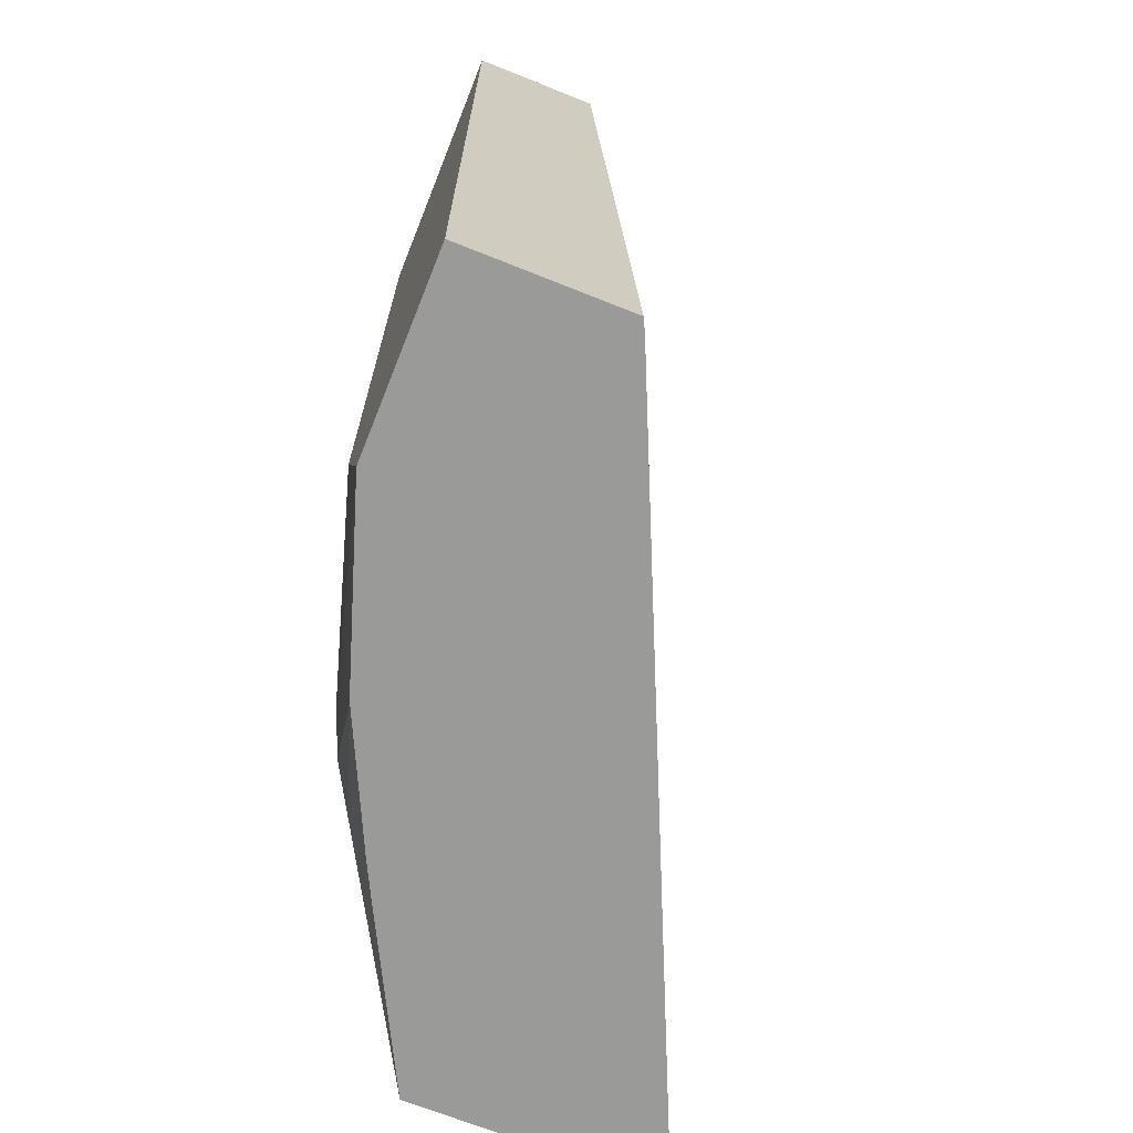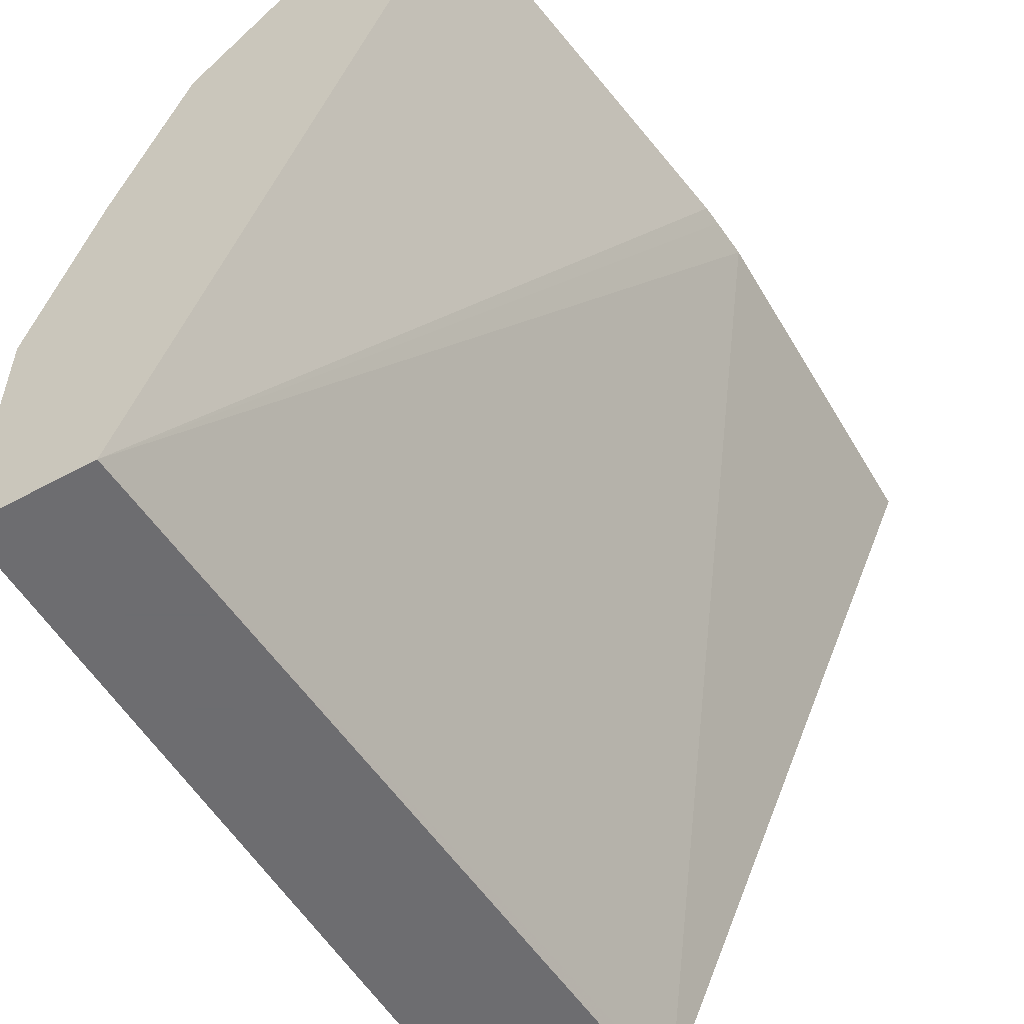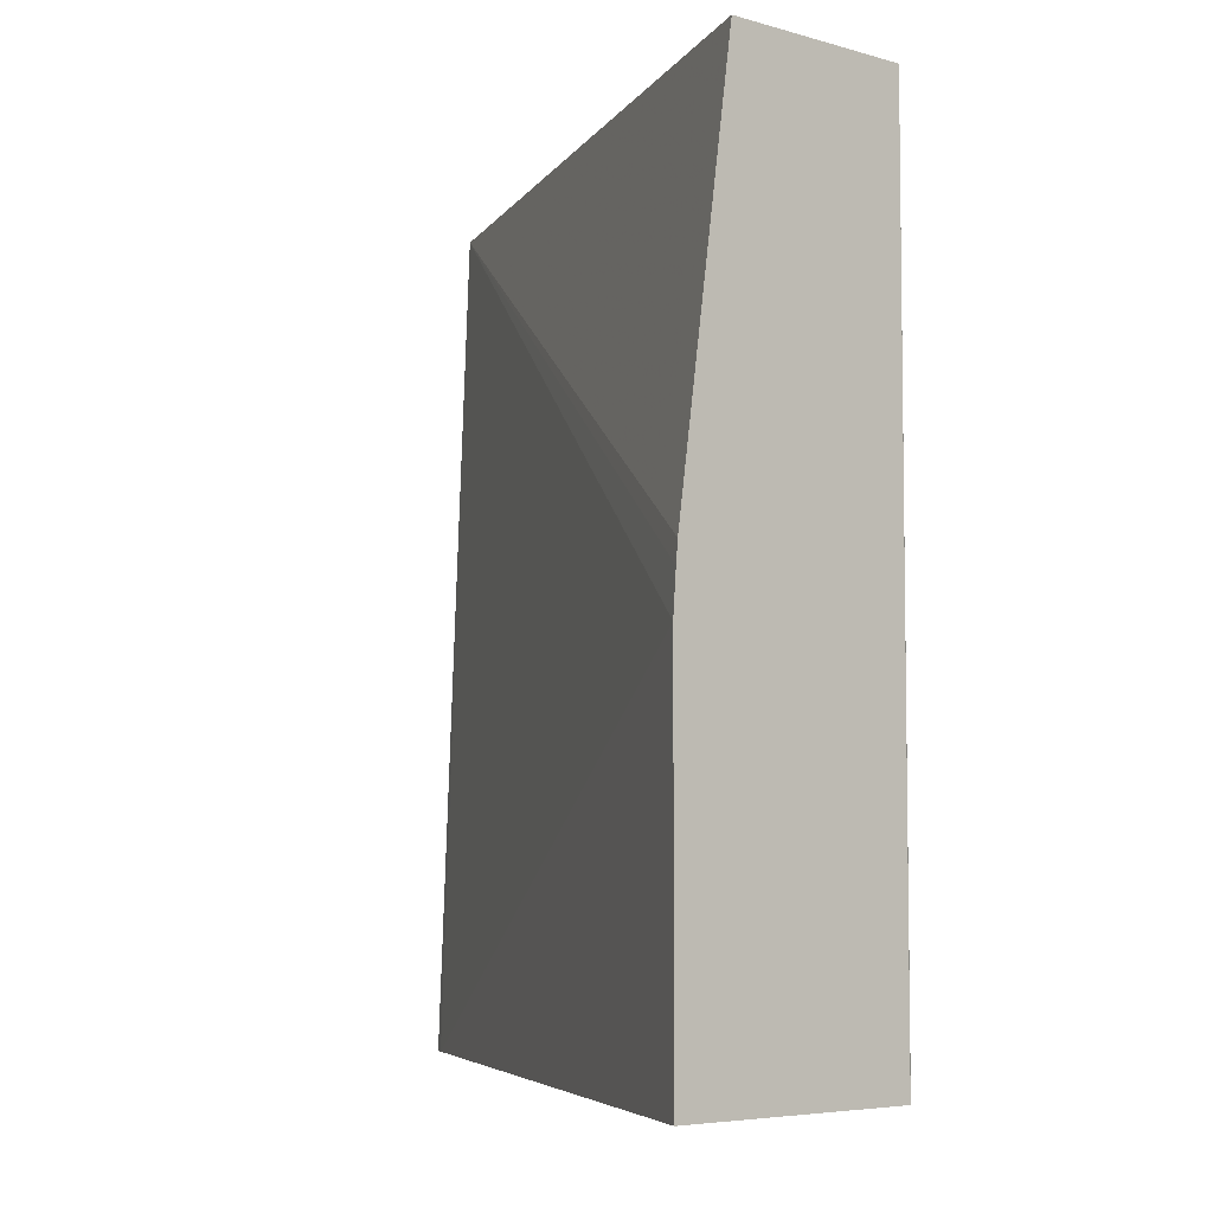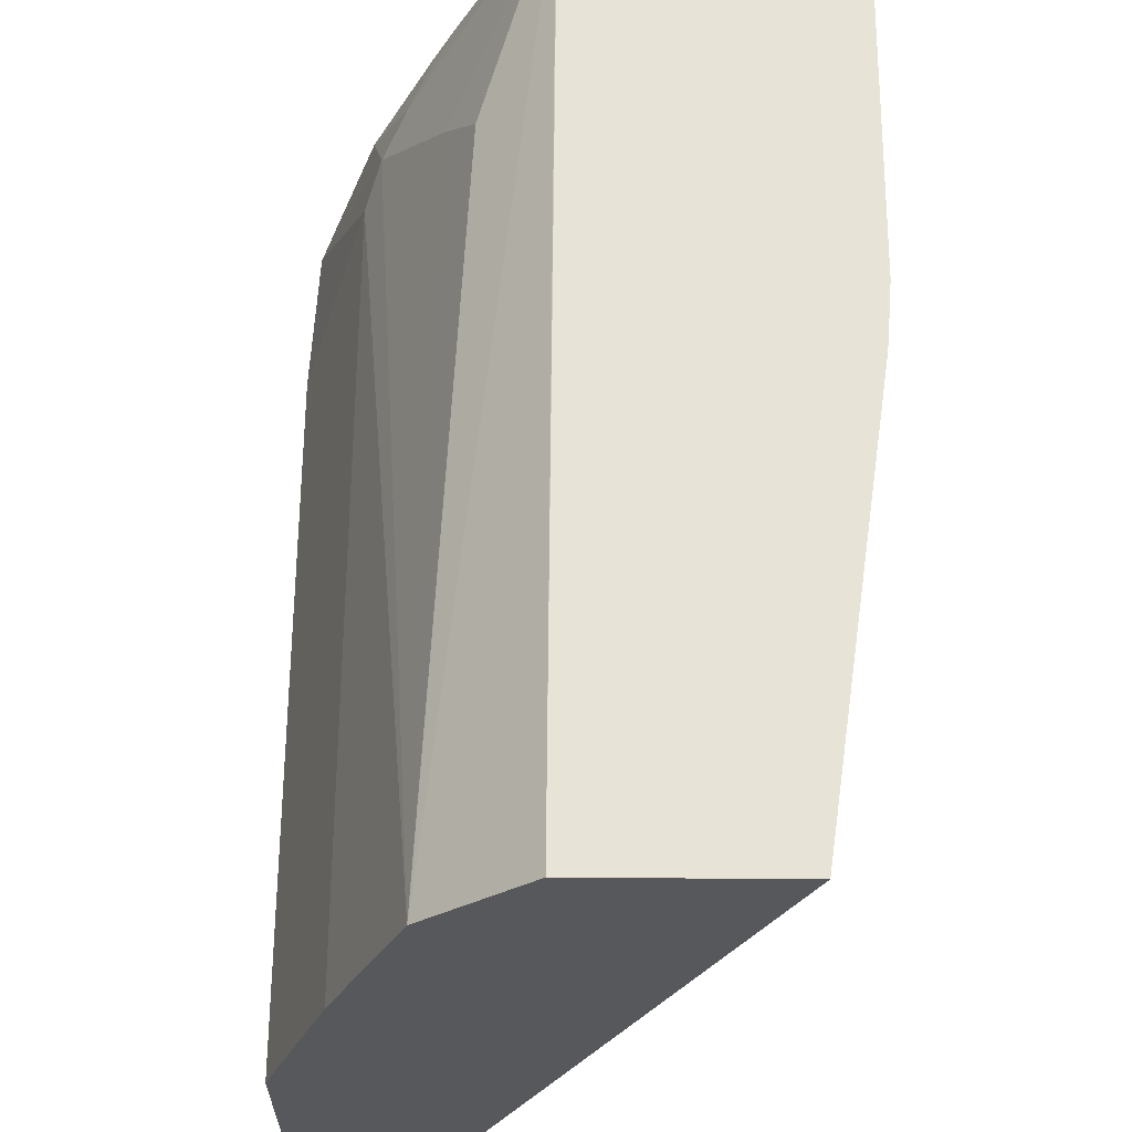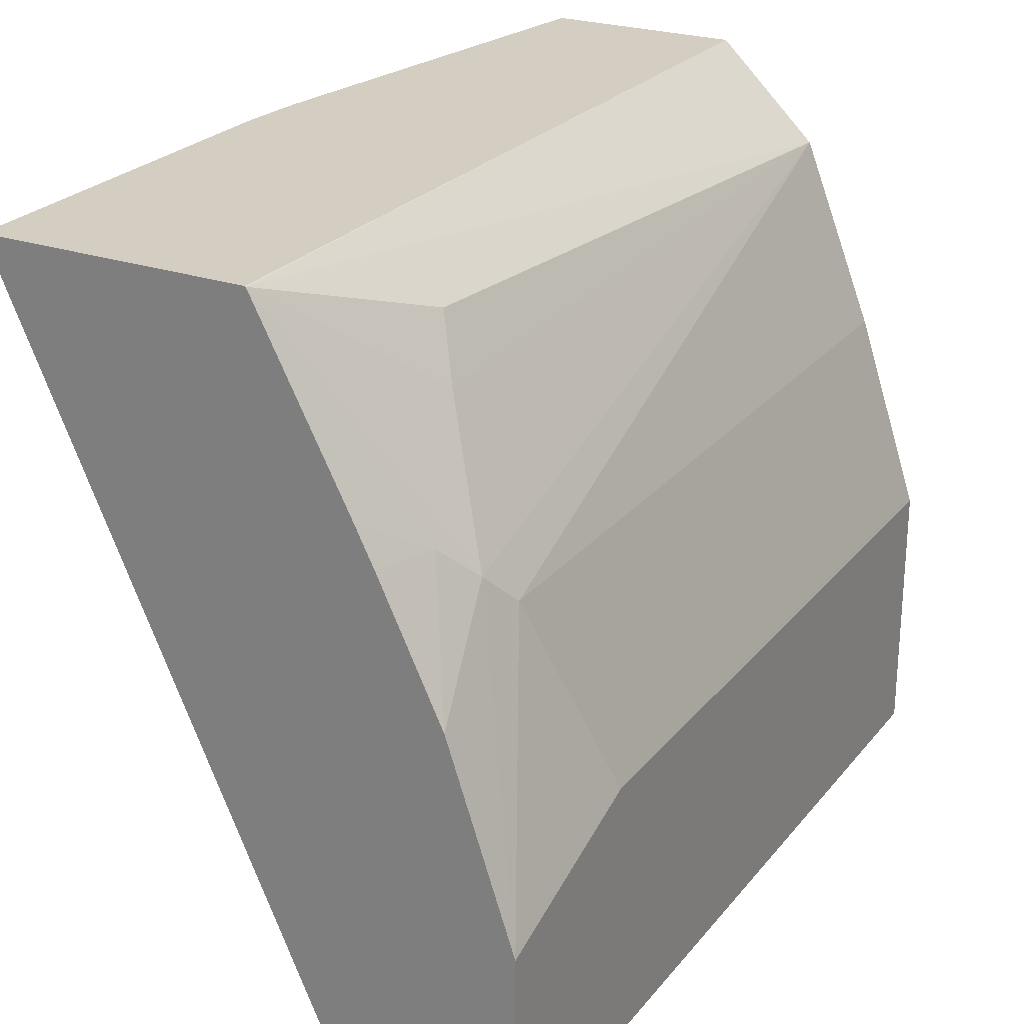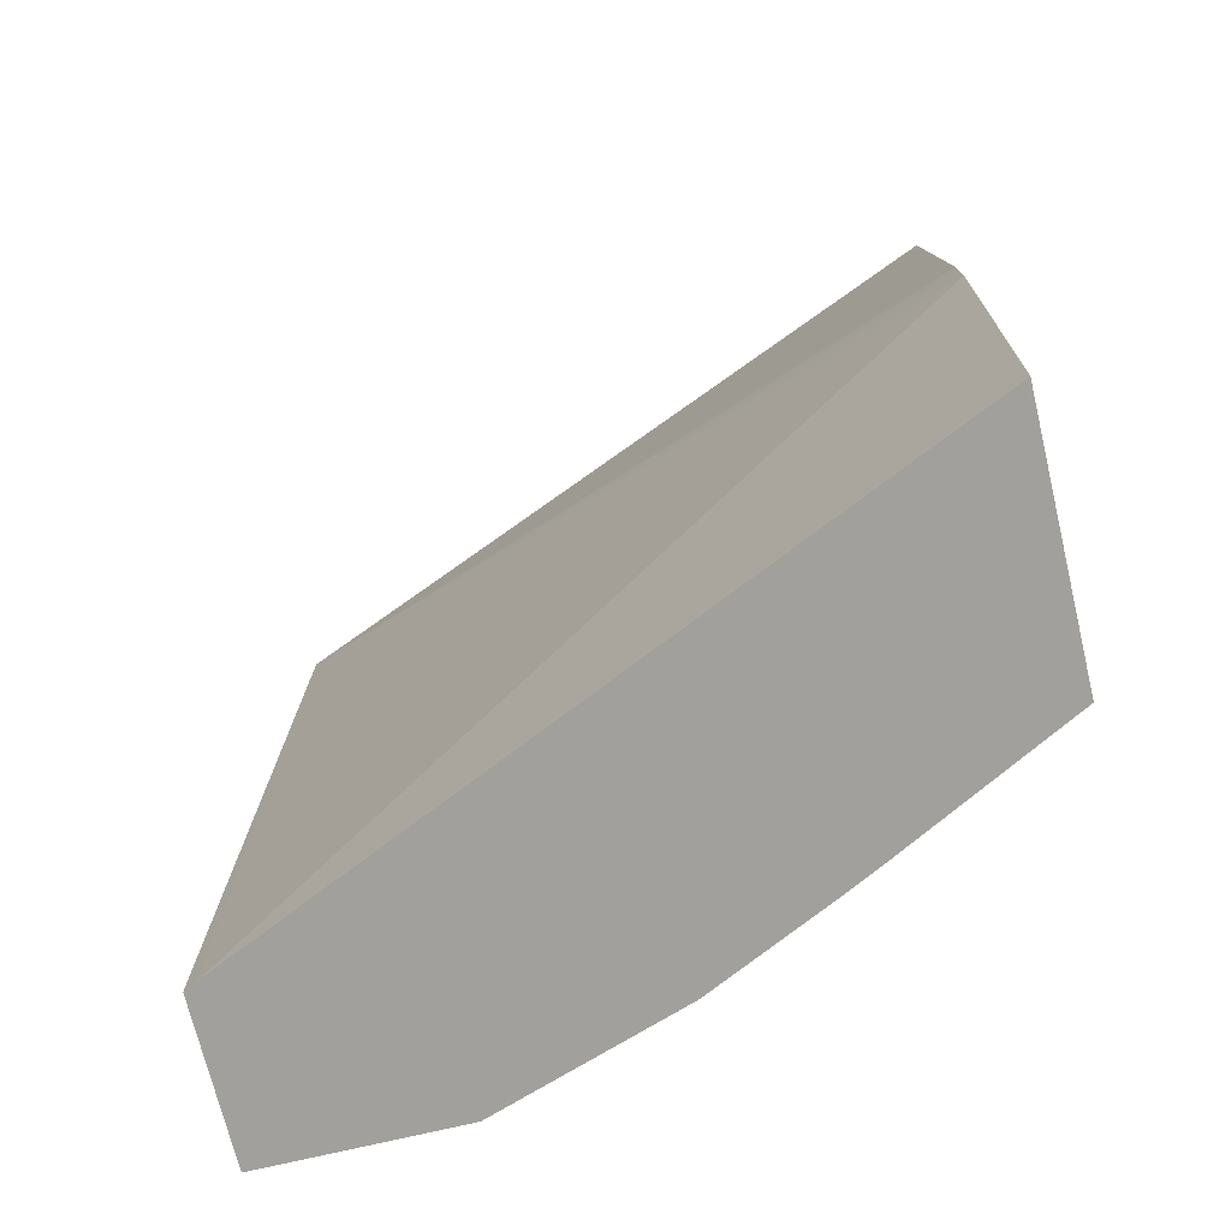
<metadata>
{"format":"obj","ext":"obj","renderer":"f3d","projection":"perspective","resolution":1024,"background":"white","views":[{"elev":-69.2,"azim":158.2,"up":"+Y"},{"elev":-54.1,"azim":-150.0,"up":"+Z"},{"elev":-5.7,"azim":-40.5,"up":"+Y"},{"elev":62.2,"azim":-179.6,"up":"+Z"},{"elev":24.9,"azim":29.4,"up":"+Z"},{"elev":-71.6,"azim":-76.5,"up":"+Y"}]}
</metadata>
<code>
v 0.3277 0.1629 0.3601
v 0.4872 0.1629 0.004144
v 0.4547 0.1629 0.3601
v 0.3277 0.3493 0.3601
v 0.4903 0.1629 -0.002203
v 0.508 0.59 -0.002203
v 0.4551 0.1629 0.3598
v 0.455 0.5716 0.3601
v 0.3293 0.3703 0.3601
v 0.5715 0.1629 -0.002203
v 0.3302 0.381 0.3601
v 0.3595 0.59 0.3601
v 0.5715 0.59 -0.002203
v 0.5004 0.1629 0.2724
v 0.5199 0.1906 0.254
v 0.5319 0.2064 0.2381
v 0.5001 0.2381 0.3016
v 0.4869 0.254 0.3281
v 0.5036 0.59 0.3134
v 0.455 0.59 0.3601
v 0.5715 0.1629 0.09528
v 0.5715 0.59 0.127
v 0.5096 0.1629 0.254
v 0.5398 0.1629 0.1905
v 0.5398 0.2223 0.2223
v 0.5039 0.59 0.3131
v 0.5715 0.254 0.127
v 0.5398 0.59 0.2223
f 10 22 27
f 10 13 22
f 8 19 20
f 7 19 8
f 7 18 19
f 7 15 16
f 7 16 17
f 7 14 15
f 6 22 13
f 10 27 21
f 7 17 18
f 14 23 15
f 18 26 19
f 15 24 16
f 16 24 21
f 16 21 25
f 16 25 26
f 16 26 17
f 17 26 18
f 21 27 25
f 22 28 25
f 25 28 26
f 22 25 27
f 6 28 22
f 15 23 24
f 6 26 28
f 1 5 10
f 6 20 19
f 6 19 26
f 1 2 5
f 1 10 21
f 1 21 24
f 1 24 23
f 1 23 14
f 1 7 3
f 1 3 8
f 1 8 20
f 1 20 12
f 1 12 11
f 1 14 7
f 1 9 4
f 1 11 9
f 6 11 12
f 6 9 11
f 5 6 13
f 4 9 6
f 5 13 10
f 3 7 8
f 2 6 5
f 2 4 6
f 1 4 2
f 6 12 20

</code>
